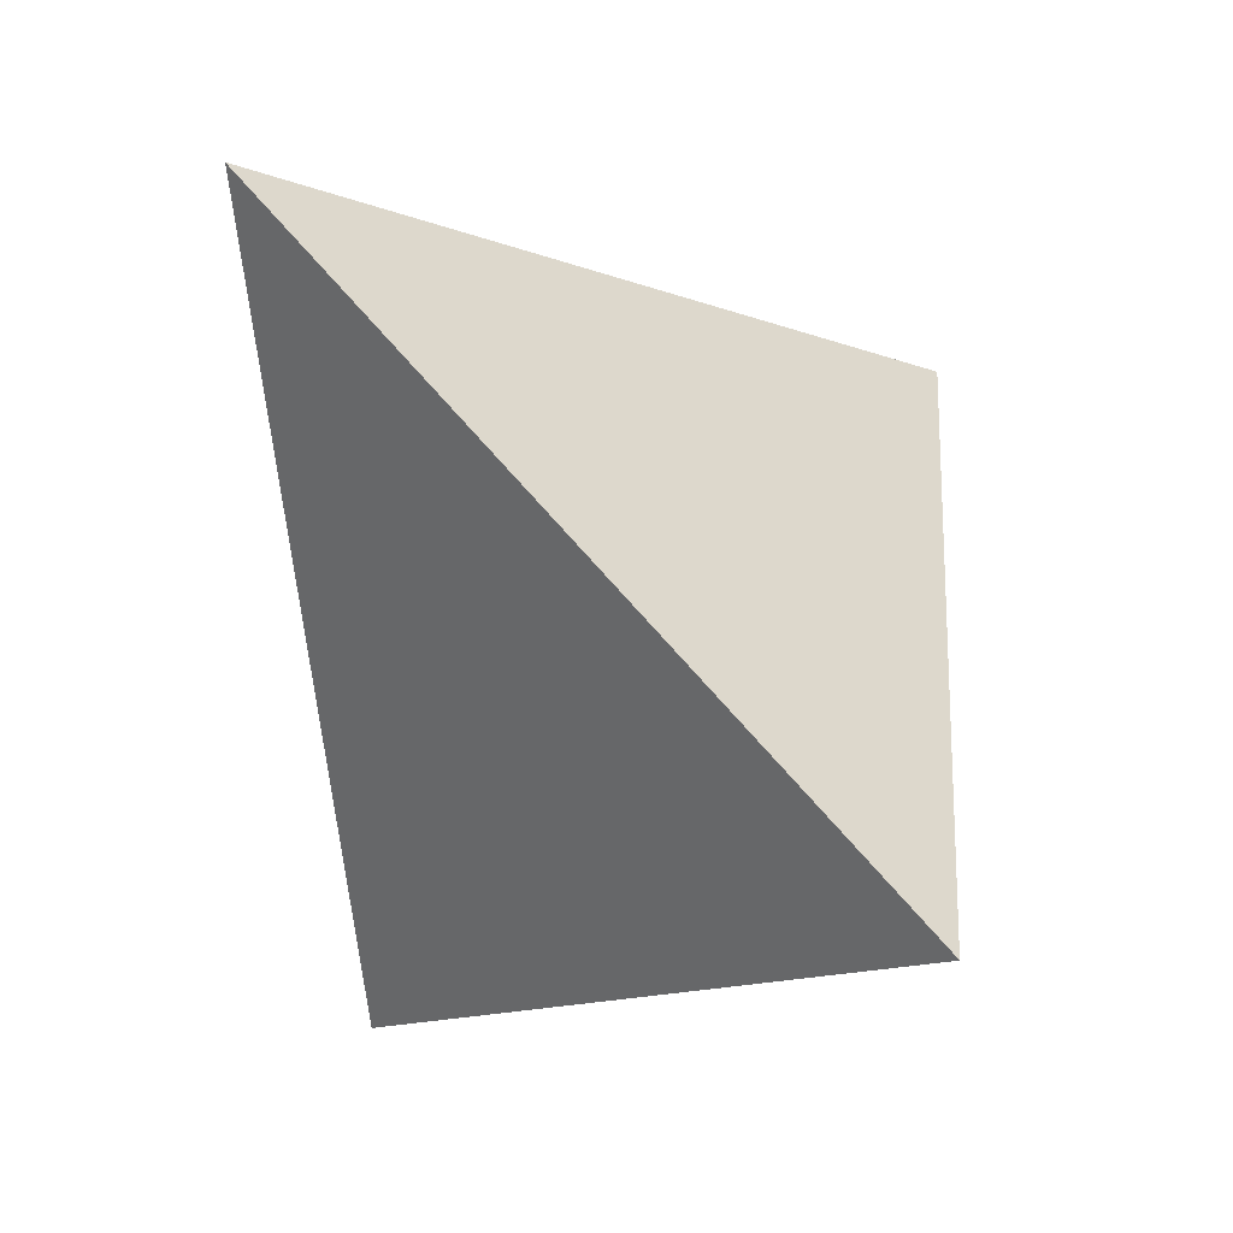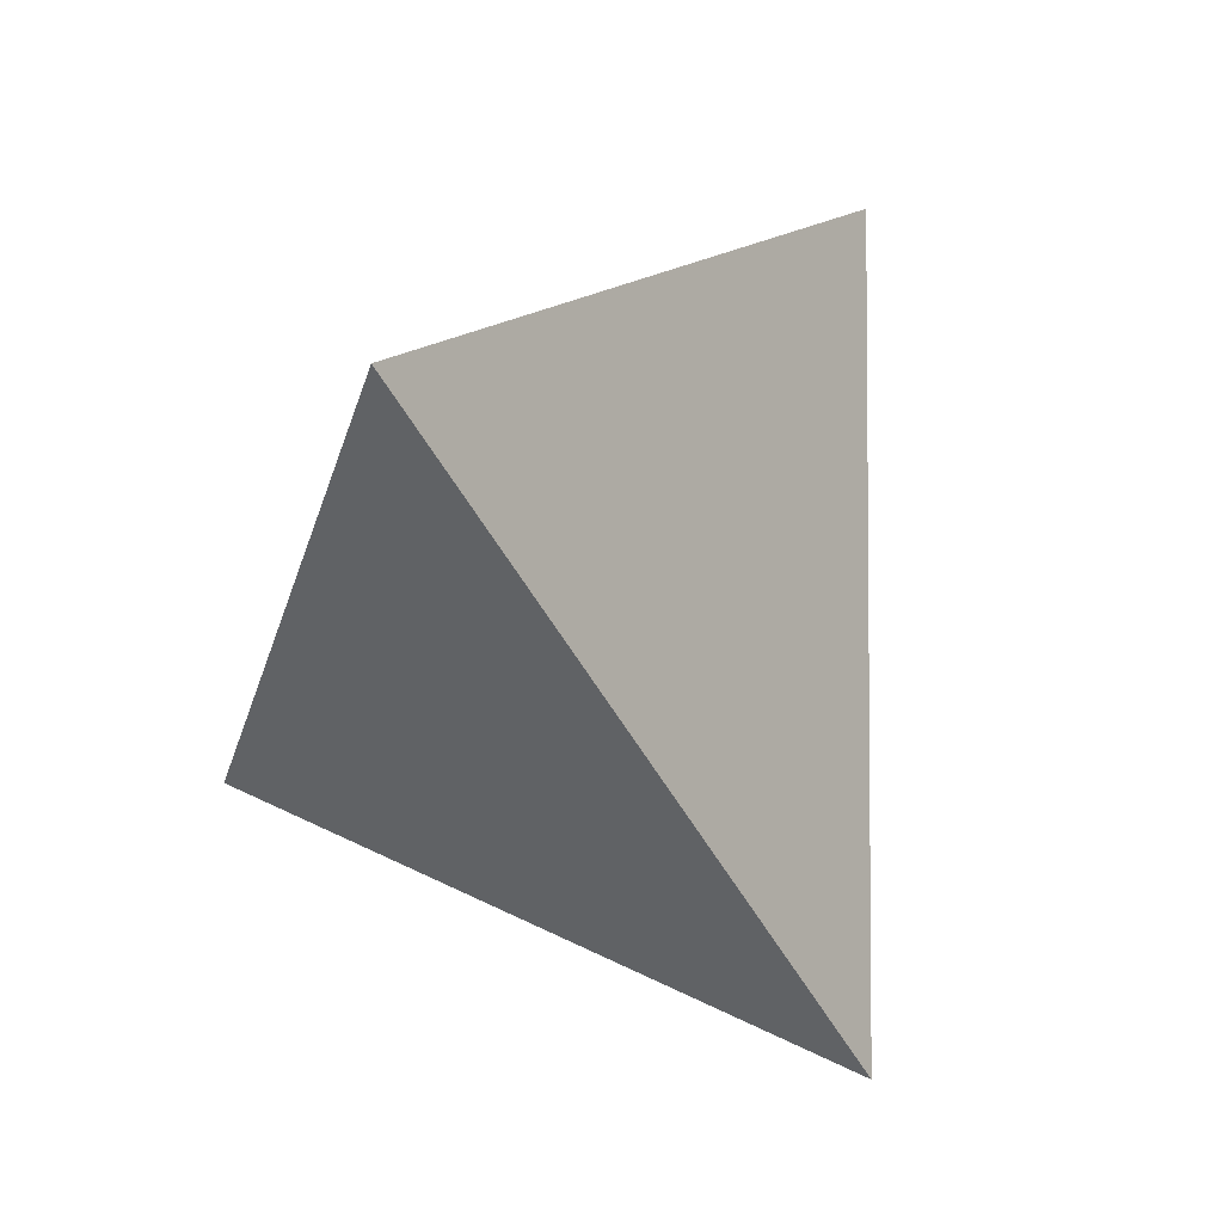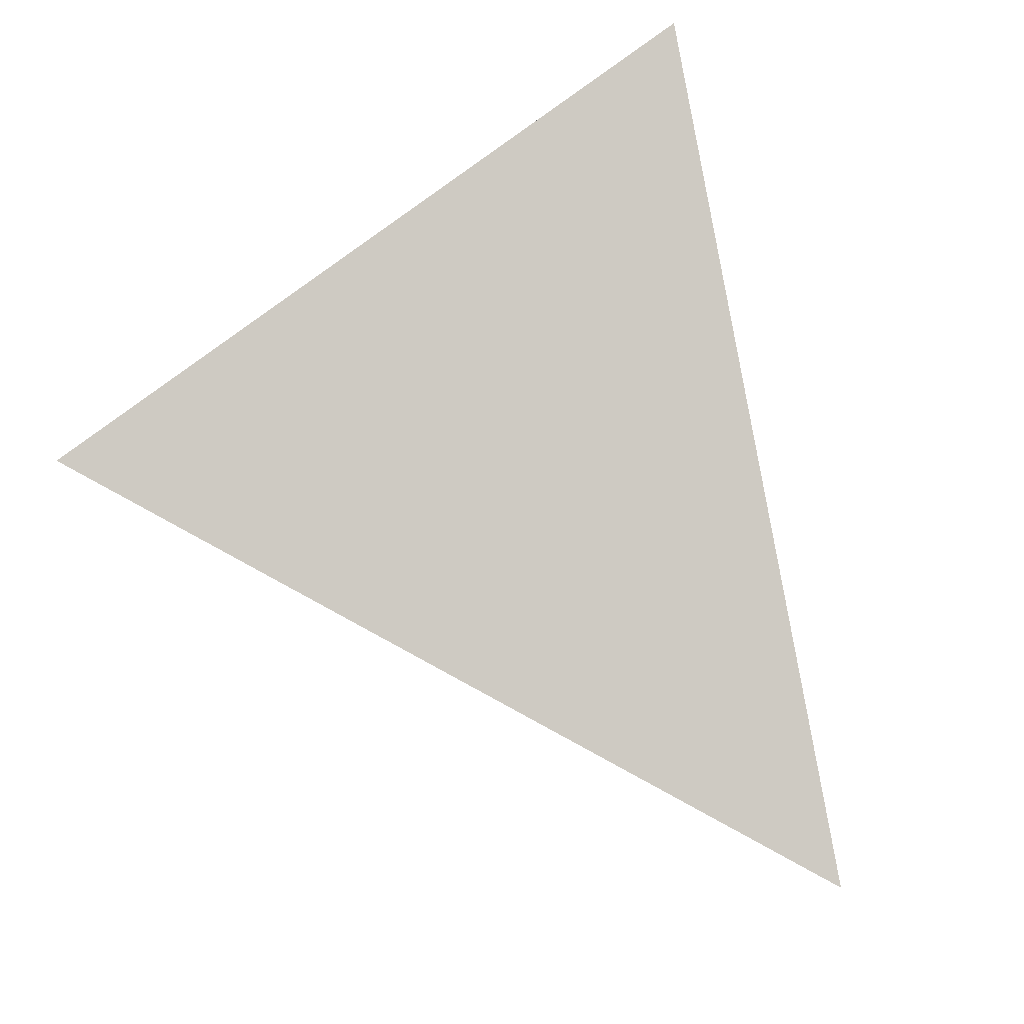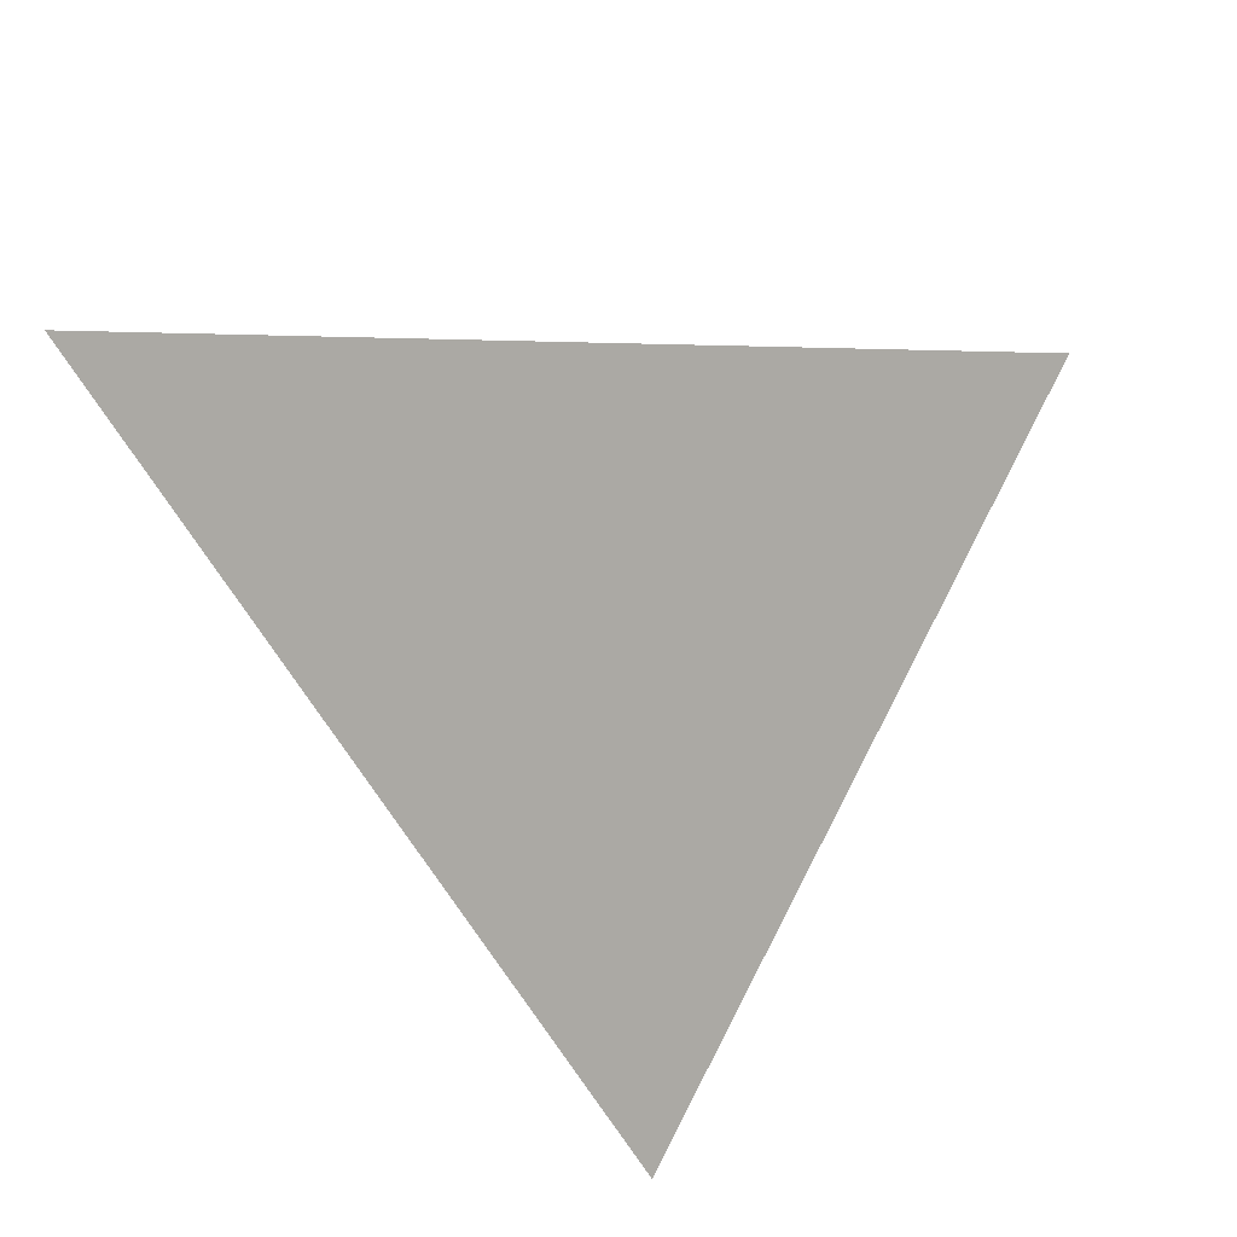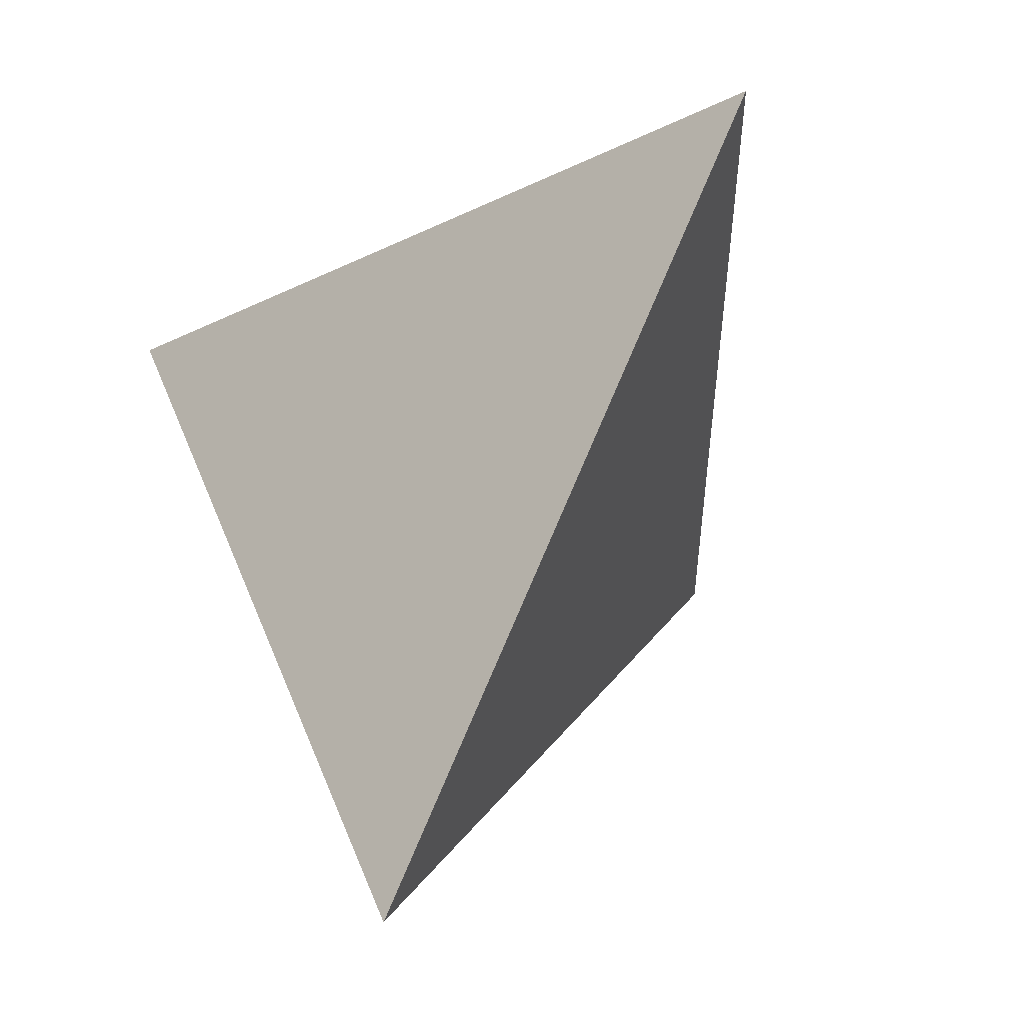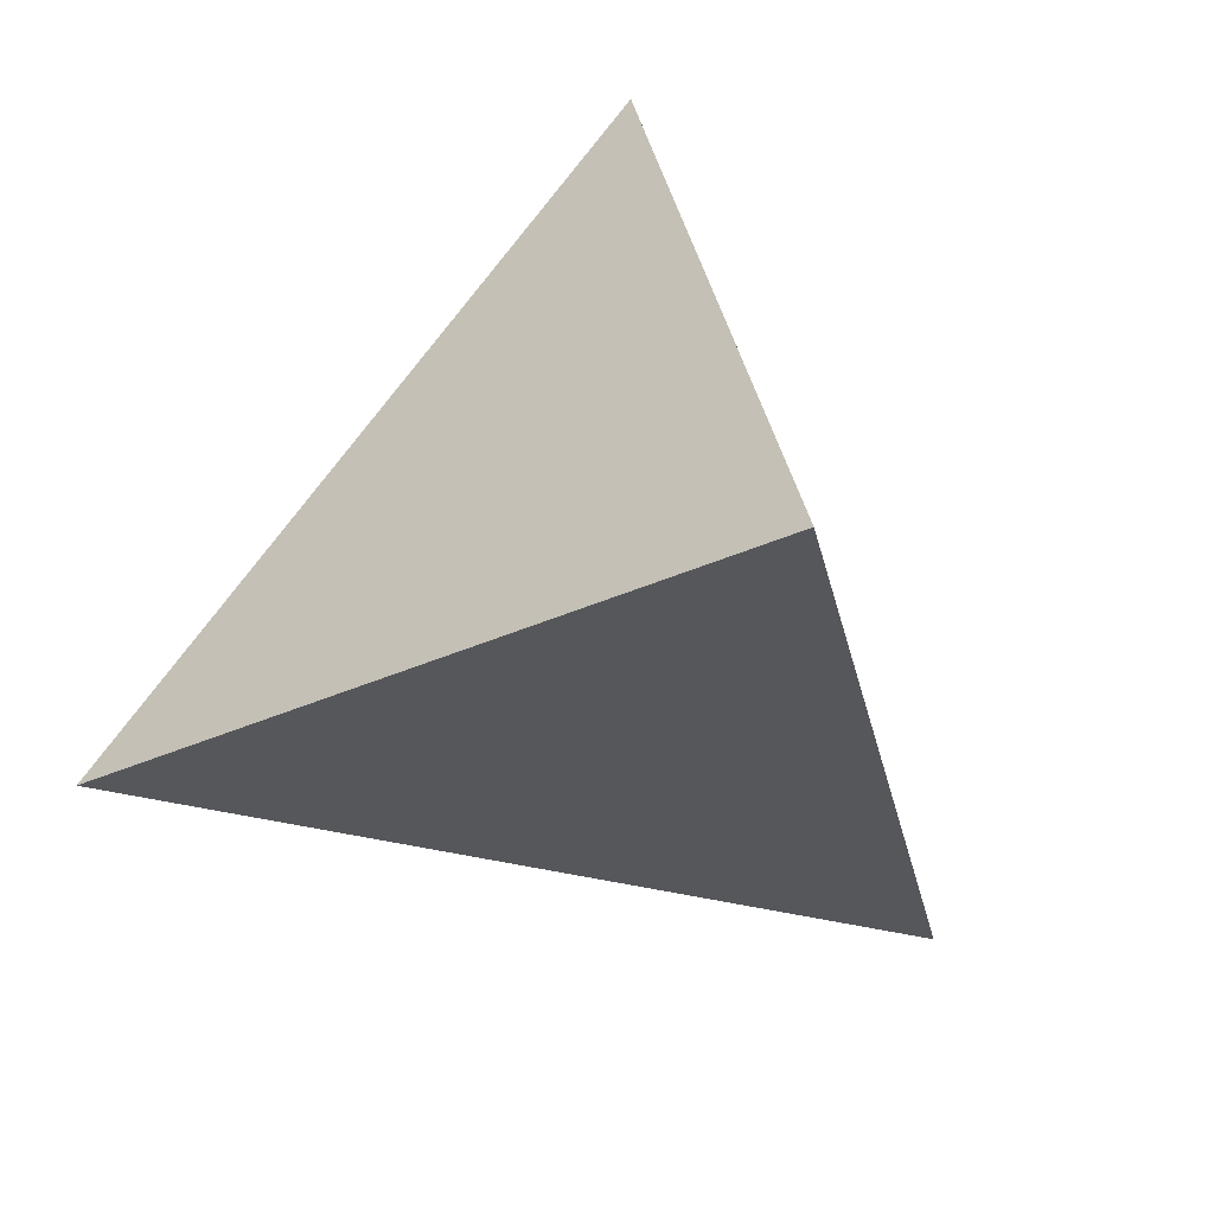
<metadata>
{"format":"obj","ext":"obj","renderer":"f3d","projection":"perspective","resolution":1024,"background":"white","views":[{"elev":16.2,"azim":-174.5,"up":"+Z"},{"elev":-4.6,"azim":-14.1,"up":"+Z"},{"elev":-20.2,"azim":-144.4,"up":"+Y"},{"elev":66.3,"azim":147.5,"up":"+Y"},{"elev":67.4,"azim":-21.1,"up":"+Z"},{"elev":46.7,"azim":-141.8,"up":"+Y"}]}
</metadata>
<code>
v -0.3138 0.4082 -0.1807
v 0.2063 -0.004177 -0.4442
v -0.2977 -0.3724 0.1051
v 0.27 0.1748 0.3691
v 0.008017 0.122 0.1774
v 0.04453 -0.07539 0.04546
v 0.1731 0.09671 -0.1527
v -0.2072 -0.01663 -0.1044
v 0.06463 0.1082 -0.3724
v 0.2253 0.04915 -0.2019
v 0.1463 0.2242 0.2526
v -0.3064 0.05241 -0.05041
v 0.1377 0.04719 0.3075
v -0.2258 -0.3199 0.02682
f 13 5 12
f 12 1 9
f 5 11 1
f 14 8 9
f 6 14 2
f 13 6 10
f 11 7 9
f 7 10 2
f 12 8 14
f 6 13 3
f 11 4 10
f 13 4 11
f 12 3 13
f 9 8 12
f 1 12 5
f 9 2 14
f 2 10 6
f 10 4 13
f 9 1 11
f 2 9 7
f 14 3 12
f 3 14 6
f 10 7 11
f 11 5 13

</code>
